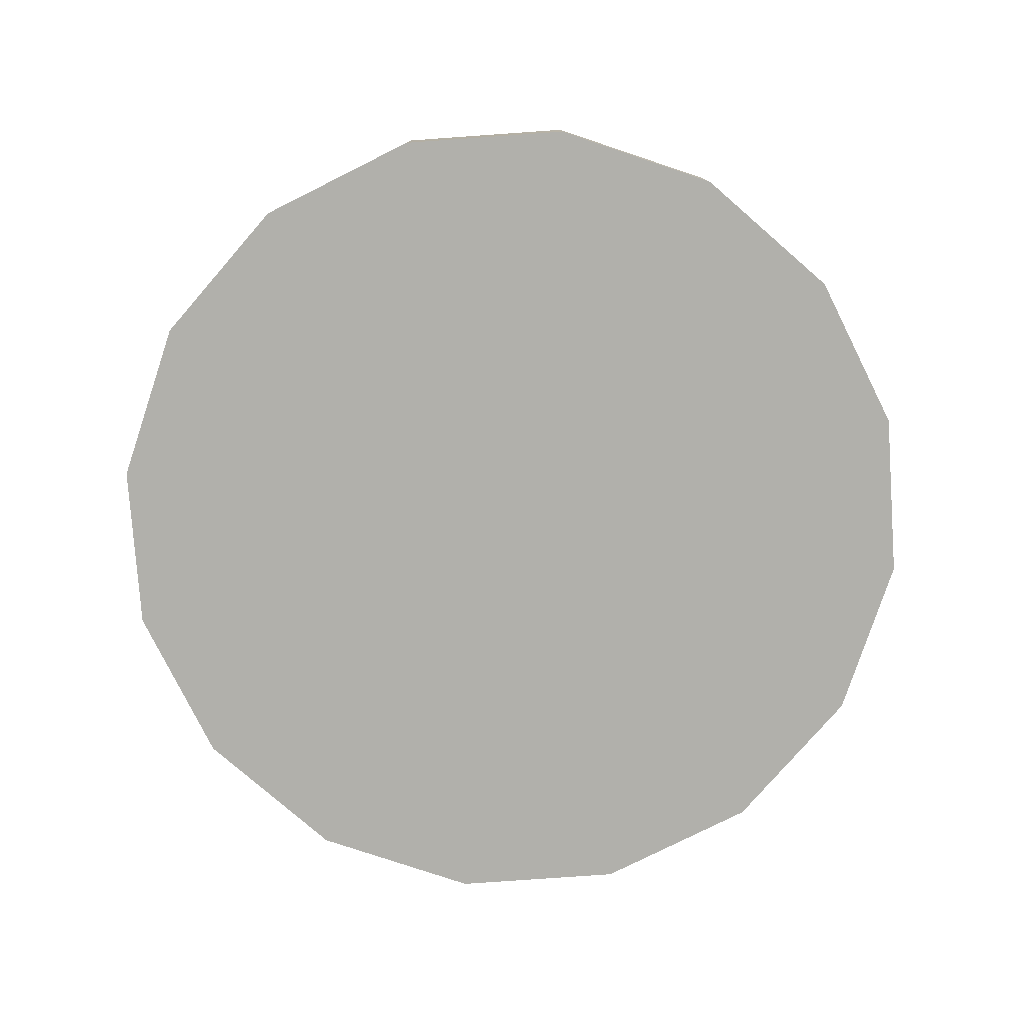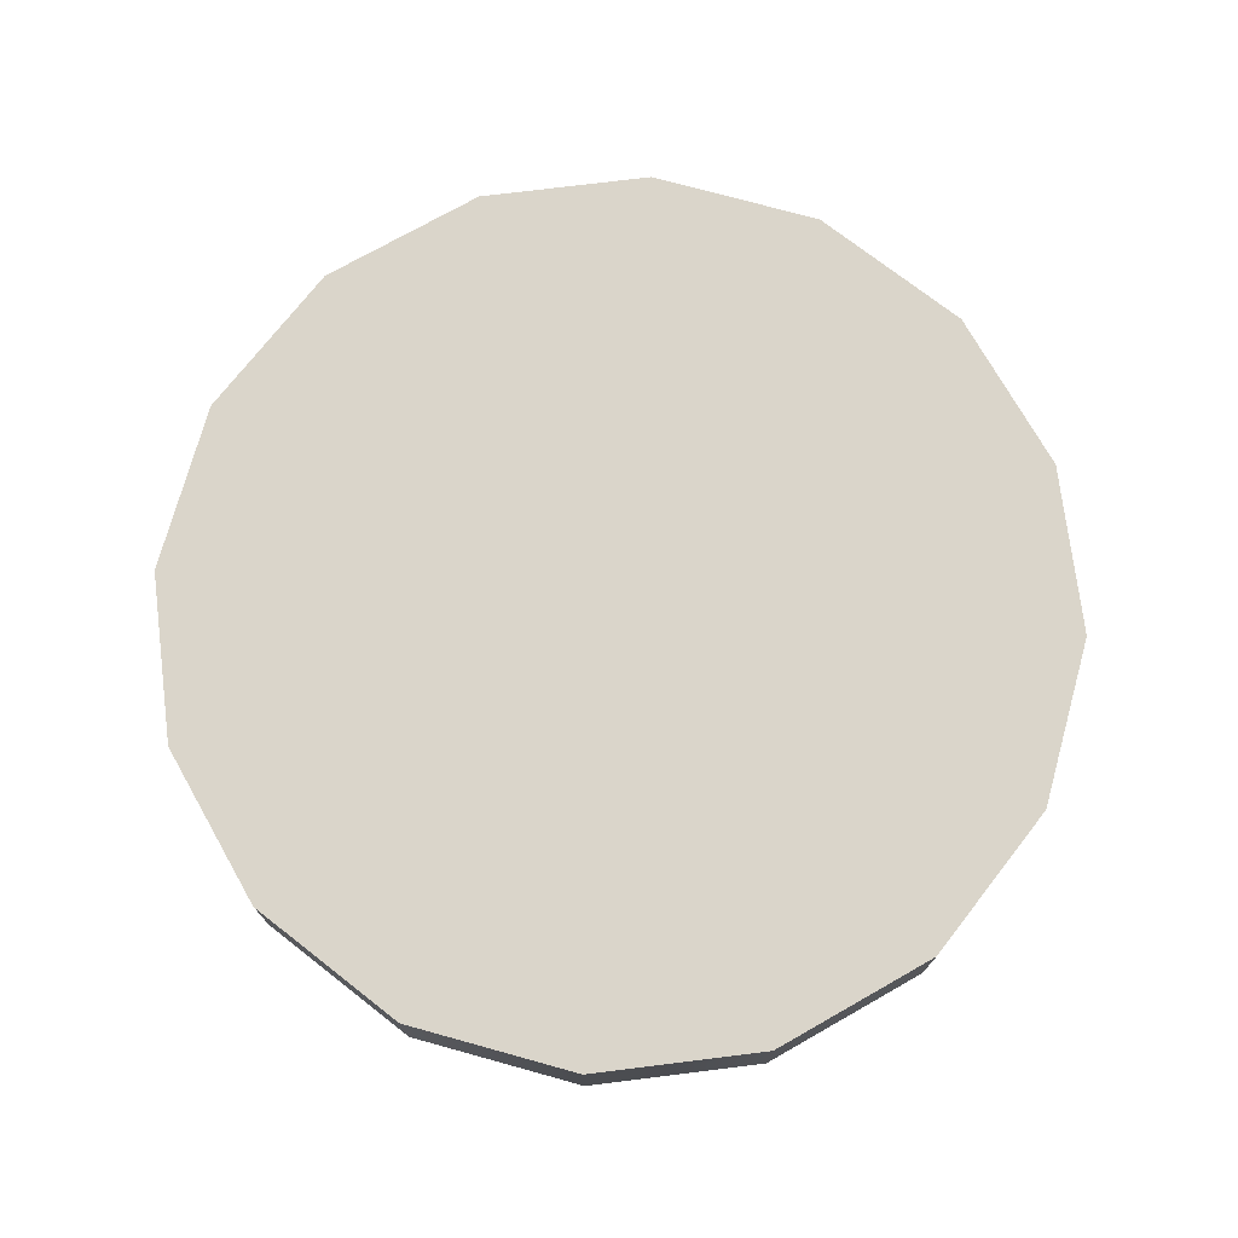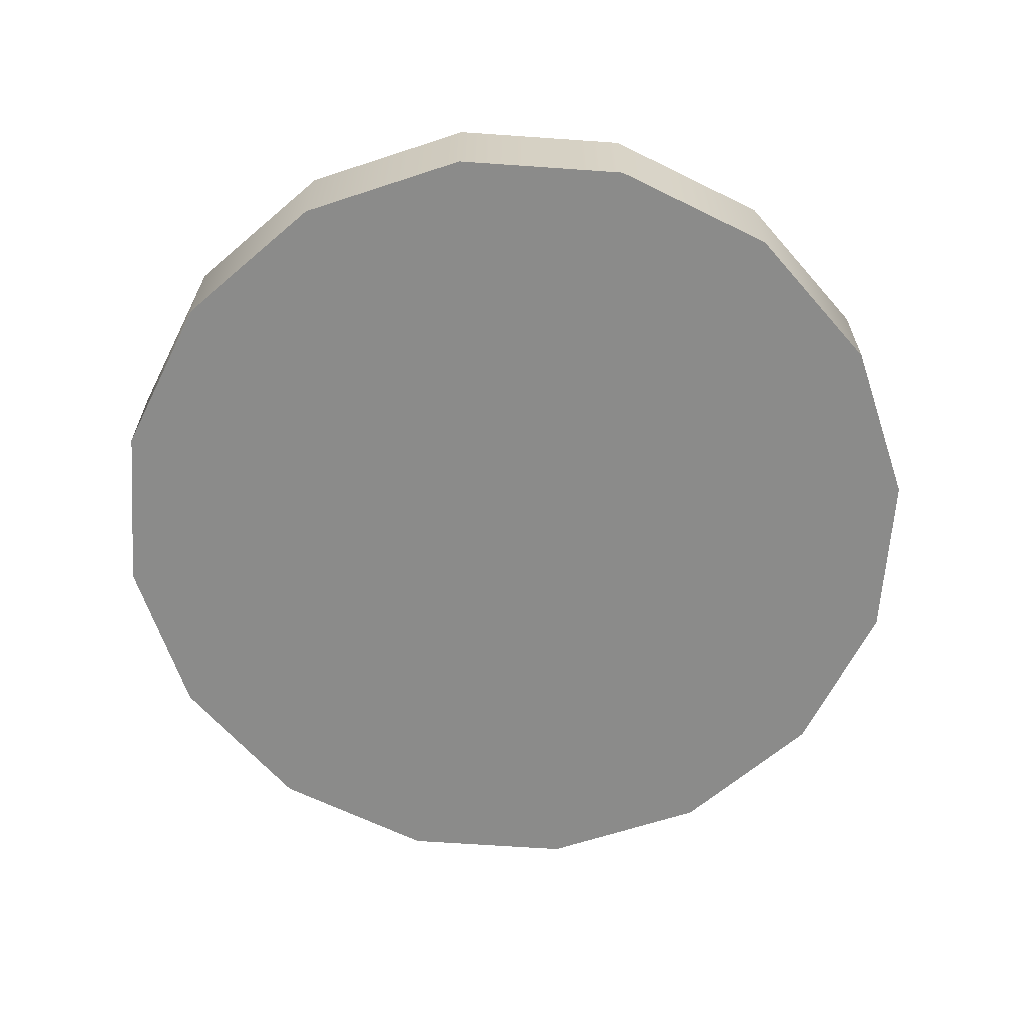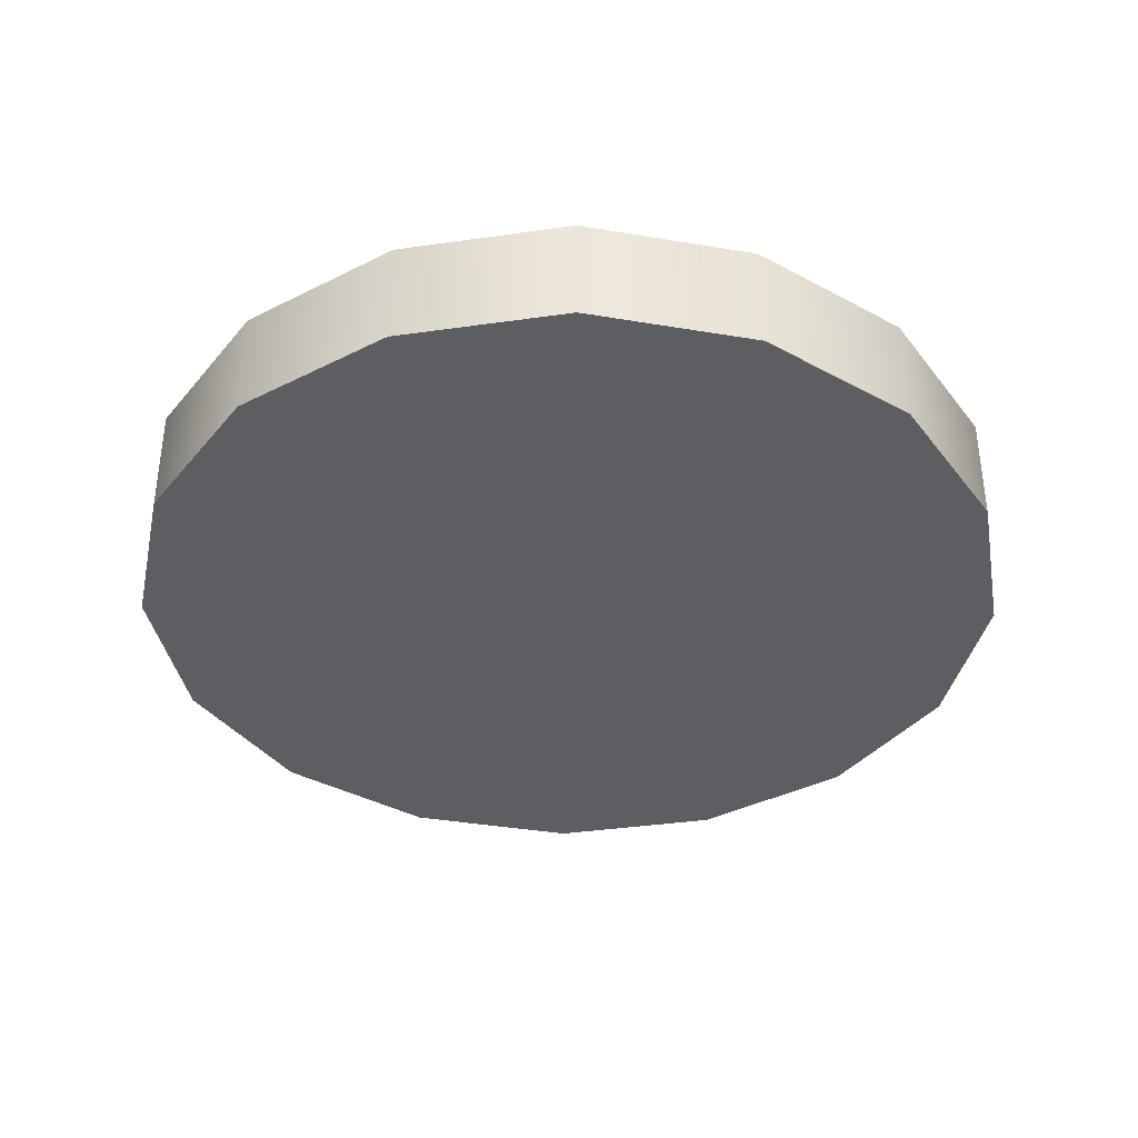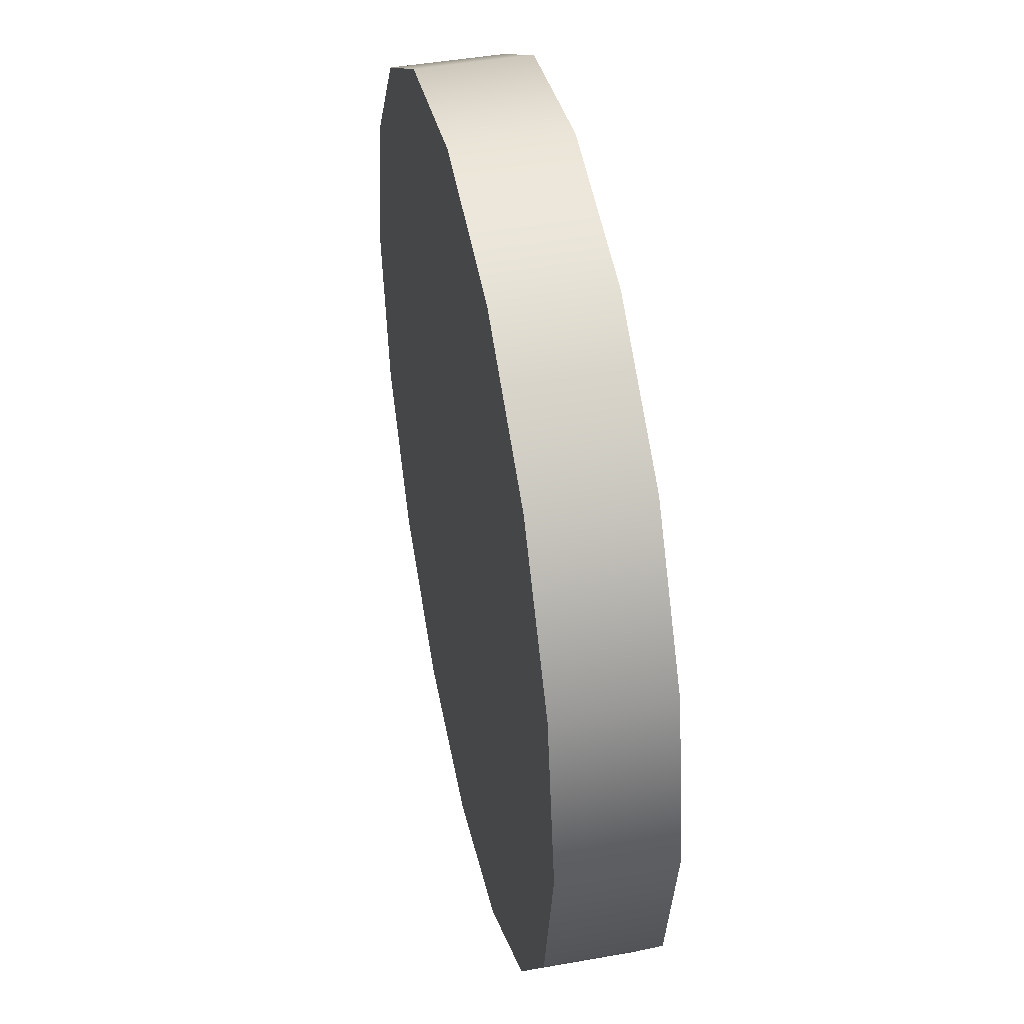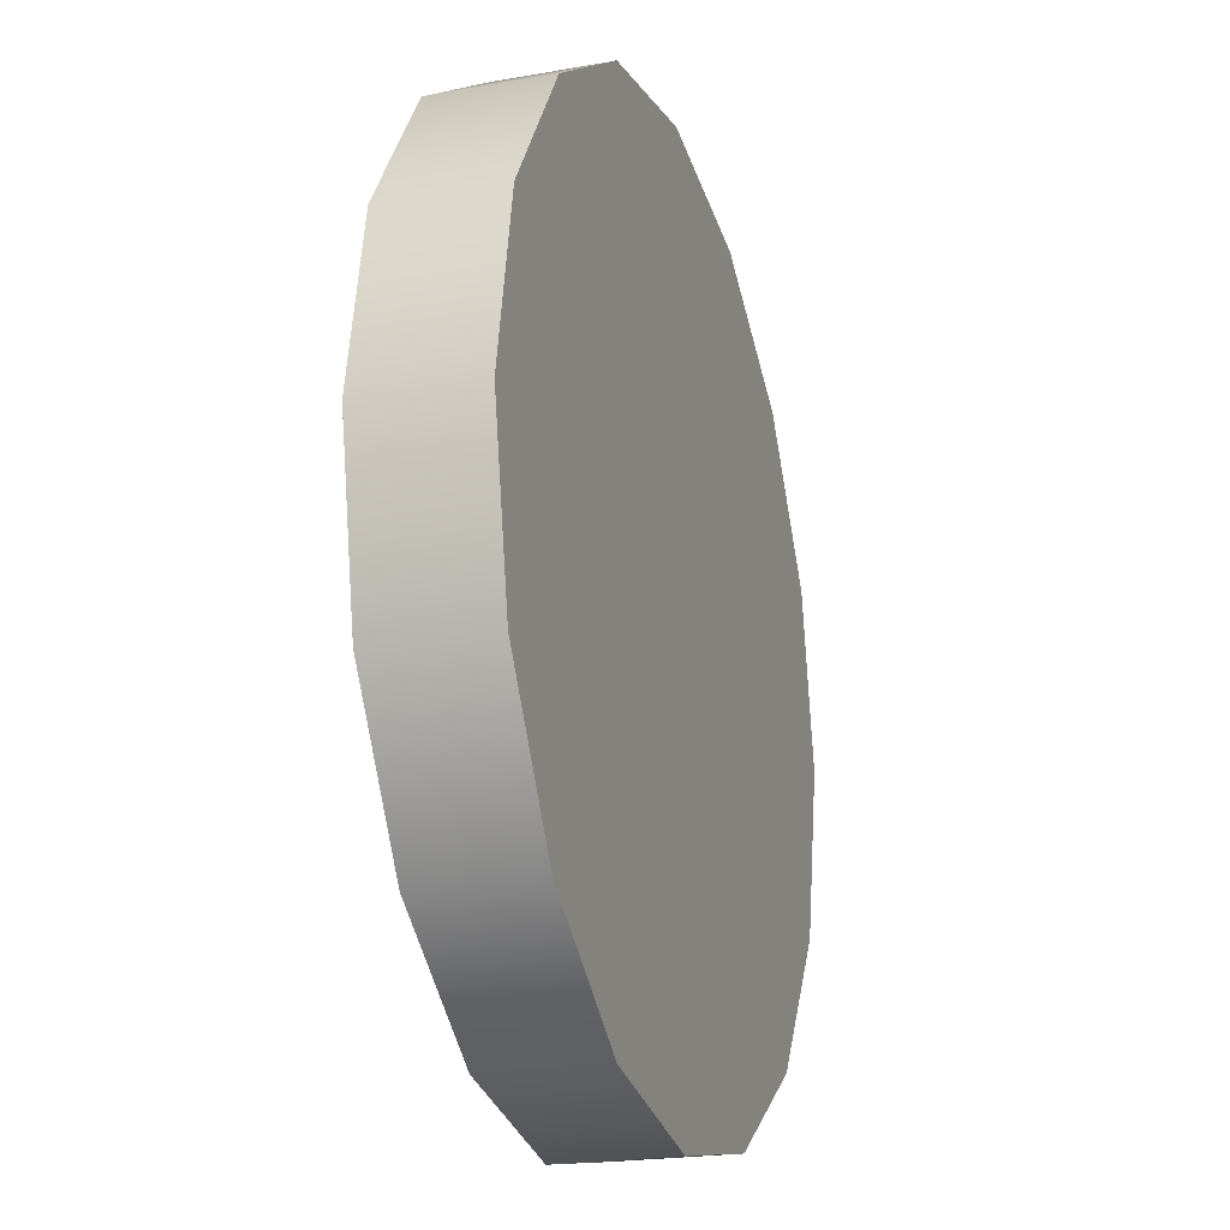
<metadata>
{"format":"obj","ext":"obj","renderer":"f3d","projection":"perspective","resolution":1024,"background":"white","views":[{"elev":-78.5,"azim":-97.2,"up":"+Y"},{"elev":74.2,"azim":-153.3,"up":"+Y"},{"elev":-63.7,"azim":142.2,"up":"+Y"},{"elev":-37.8,"azim":44.1,"up":"+Y"},{"elev":44.9,"azim":78.3,"up":"+Z"},{"elev":-21.3,"azim":-72.4,"up":"+Z"}]}
</metadata>
<code>
g pb_Mesh92208
v -4 0 0
v -4 1 0
v -3.696 0 1.531
v -3.696 1 1.531
v -3.696 0 1.531
v -3.696 1 1.531
v -2.828 0 2.828
v -2.828 1 2.828
v -2.828 0 2.828
v -2.828 1 2.828
v -1.531 0 3.696
v -1.531 1 3.696
v -1.531 0 3.696
v -1.531 1 3.696
v 1.748e-07 0 4
v 1.748e-07 1 4
v 1.748e-07 0 4
v 1.748e-07 1 4
v 1.531 0 3.696
v 1.531 1 3.696
v 1.531 0 3.696
v 1.531 1 3.696
v 2.828 0 2.828
v 2.828 1 2.828
v 2.828 0 2.828
v 2.828 1 2.828
v 3.696 0 1.531
v 3.696 1 1.531
v 3.696 0 1.531
v 3.696 1 1.531
v 4 0 -3.497e-07
v 4 1 -3.497e-07
v 4 0 -3.497e-07
v 4 1 -3.497e-07
v 3.696 0 -1.531
v 3.696 1 -1.531
v 3.696 0 -1.531
v 3.696 1 -1.531
v 2.828 0 -2.828
v 2.828 1 -2.828
v 2.828 0 -2.828
v 2.828 1 -2.828
v 1.531 0 -3.696
v 1.531 1 -3.696
v 1.531 0 -3.696
v 1.531 1 -3.696
v -4.77e-08 0 -4
v -4.77e-08 1 -4
v -4.77e-08 0 -4
v -4.77e-08 1 -4
v -1.531 0 -3.696
v -1.531 1 -3.696
v -1.531 0 -3.696
v -1.531 1 -3.696
v -2.828 0 -2.828
v -2.828 1 -2.828
v -2.828 0 -2.828
v -2.828 1 -2.828
v -3.696 0 -1.531
v -3.696 1 -1.531
v -3.696 0 -1.531
v -3.696 1 -1.531
v -4 0 0
v -4 1 0
v -3.696 0 1.531
v 0 0 0
v -4 0 0
v -2.828 0 2.828
v -1.531 0 3.696
v 1.748e-07 0 4
v 1.531 0 3.696
v 2.828 0 2.828
v 3.696 0 1.531
v 4 0 -3.497e-07
v 3.696 0 -1.531
v 2.828 0 -2.828
v 1.531 0 -3.696
v -4.77e-08 0 -4
v -1.531 0 -3.696
v -2.828 0 -2.828
v -3.696 0 -1.531
v -4 1 0
v 0 1 0
v -3.696 1 1.531
v -2.828 1 2.828
v -1.531 1 3.696
v 1.748e-07 1 4
v 1.531 1 3.696
v 2.828 1 2.828
v 3.696 1 1.531
v 4 1 -3.497e-07
v 3.696 1 -1.531
v 2.828 1 -2.828
v 1.531 1 -3.696
v -4.77e-08 1 -4
v -1.531 1 -3.696
v -2.828 1 -2.828
v -3.696 1 -1.531
g pb_Mesh92208_0
f 3 2 1
f 3 4 2
f 7 6 5
f 7 8 6
f 11 10 9
f 11 12 10
f 15 14 13
f 15 16 14
f 19 18 17
f 19 20 18
f 23 22 21
f 23 24 22
f 27 26 25
f 27 28 26
f 31 30 29
f 31 32 30
f 35 34 33
f 35 36 34
f 39 38 37
f 39 40 38
f 43 42 41
f 43 44 42
f 47 46 45
f 47 48 46
f 51 50 49
f 51 52 50
f 55 54 53
f 55 56 54
f 59 58 57
f 59 60 58
f 63 62 61
f 63 64 62
f 67 66 65
f 65 66 68
f 68 66 69
f 69 66 70
f 70 66 71
f 71 66 72
f 72 66 73
f 73 66 74
f 74 66 75
f 75 66 76
f 76 66 77
f 77 66 78
f 78 66 79
f 79 66 80
f 80 66 81
f 81 66 67
f 84 83 82
f 85 83 84
f 86 83 85
f 87 83 86
f 88 83 87
f 89 83 88
f 90 83 89
f 91 83 90
f 92 83 91
f 93 83 92
f 94 83 93
f 95 83 94
f 96 83 95
f 97 83 96
f 98 83 97
f 82 83 98

</code>
